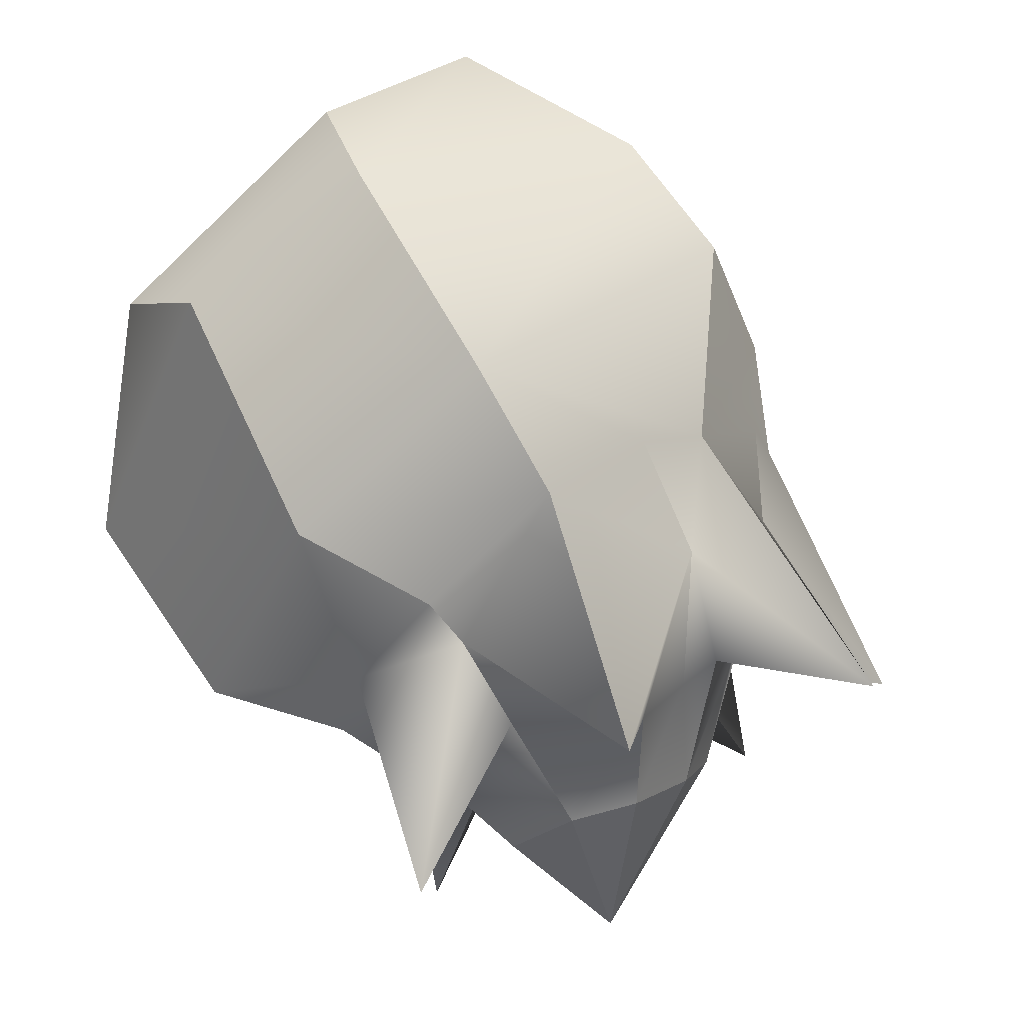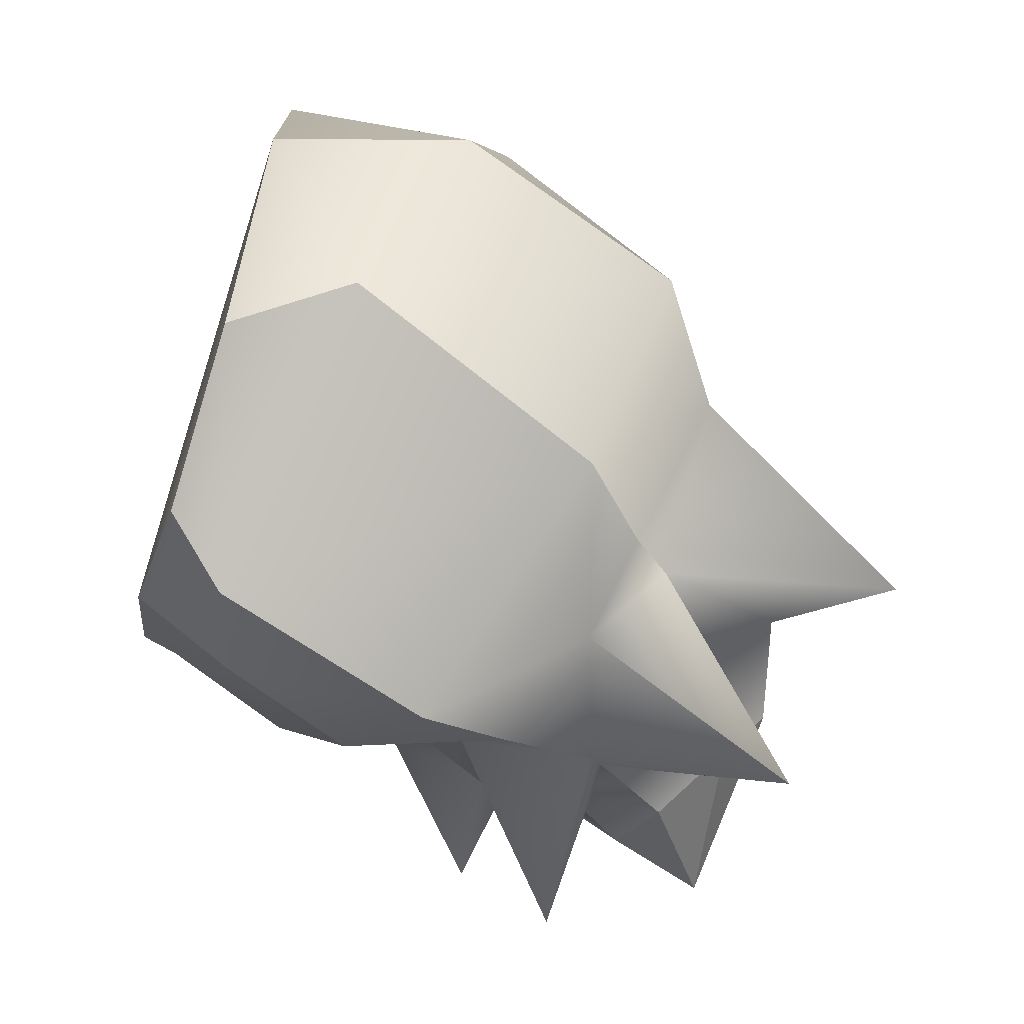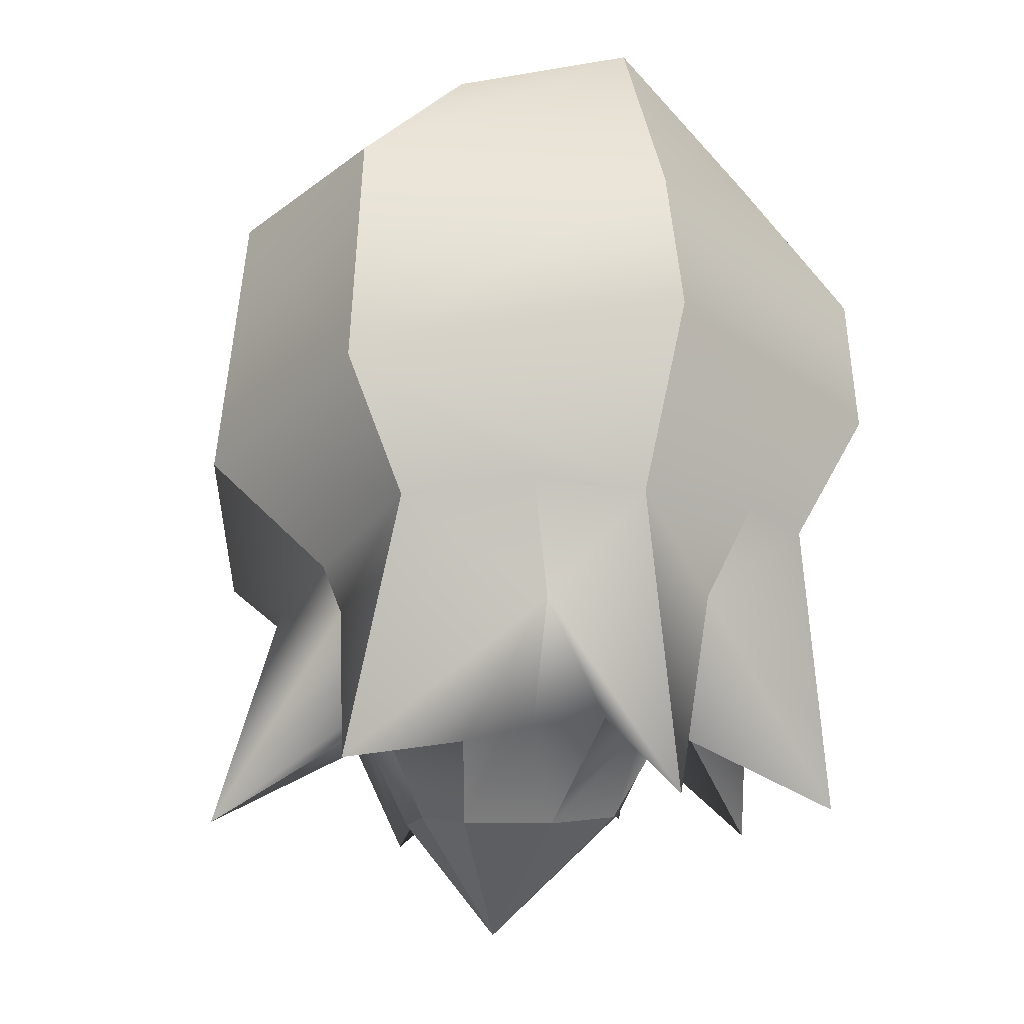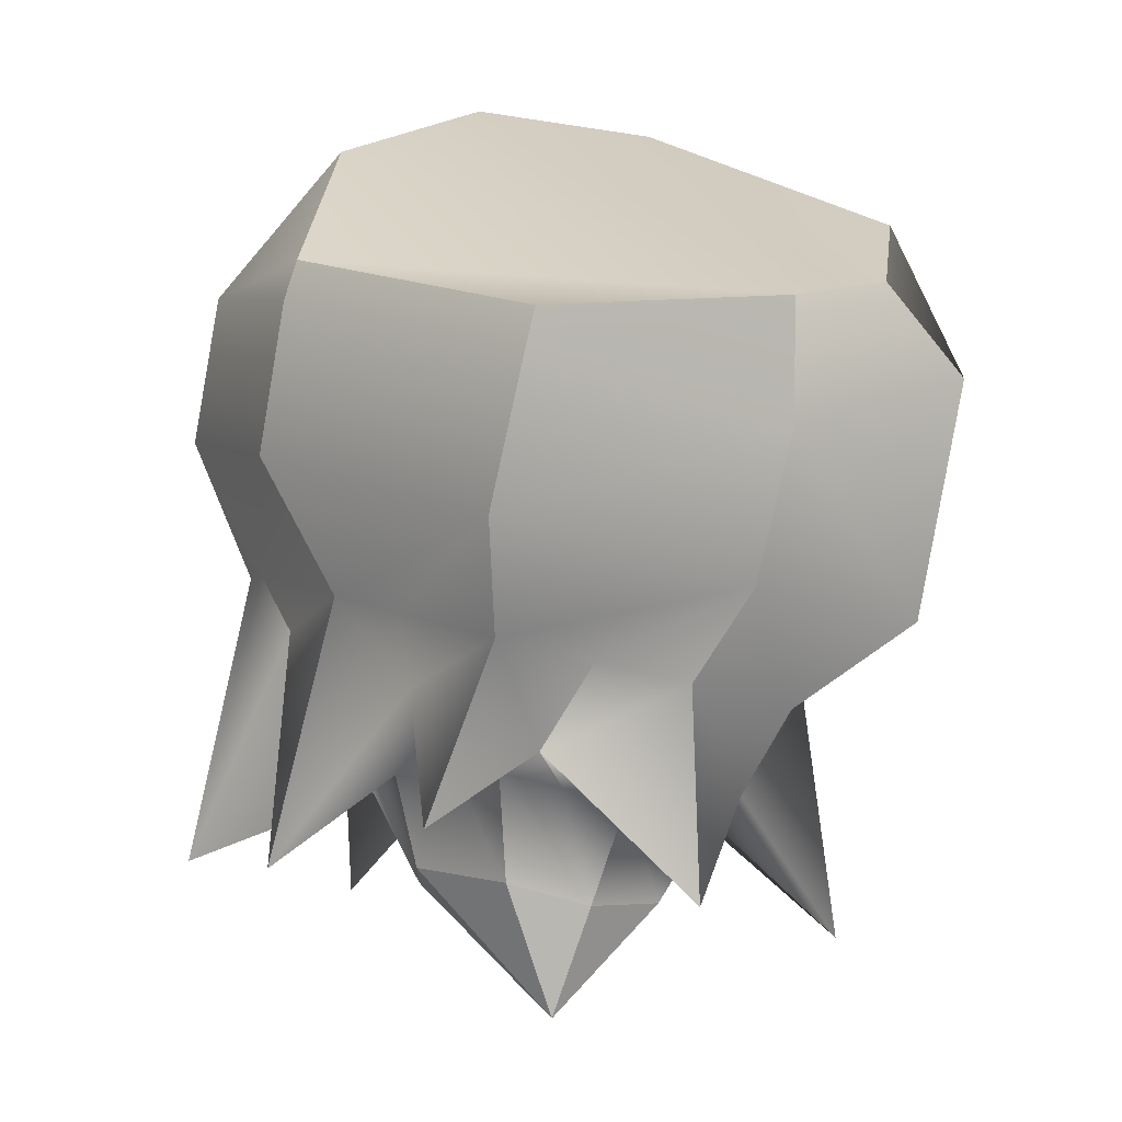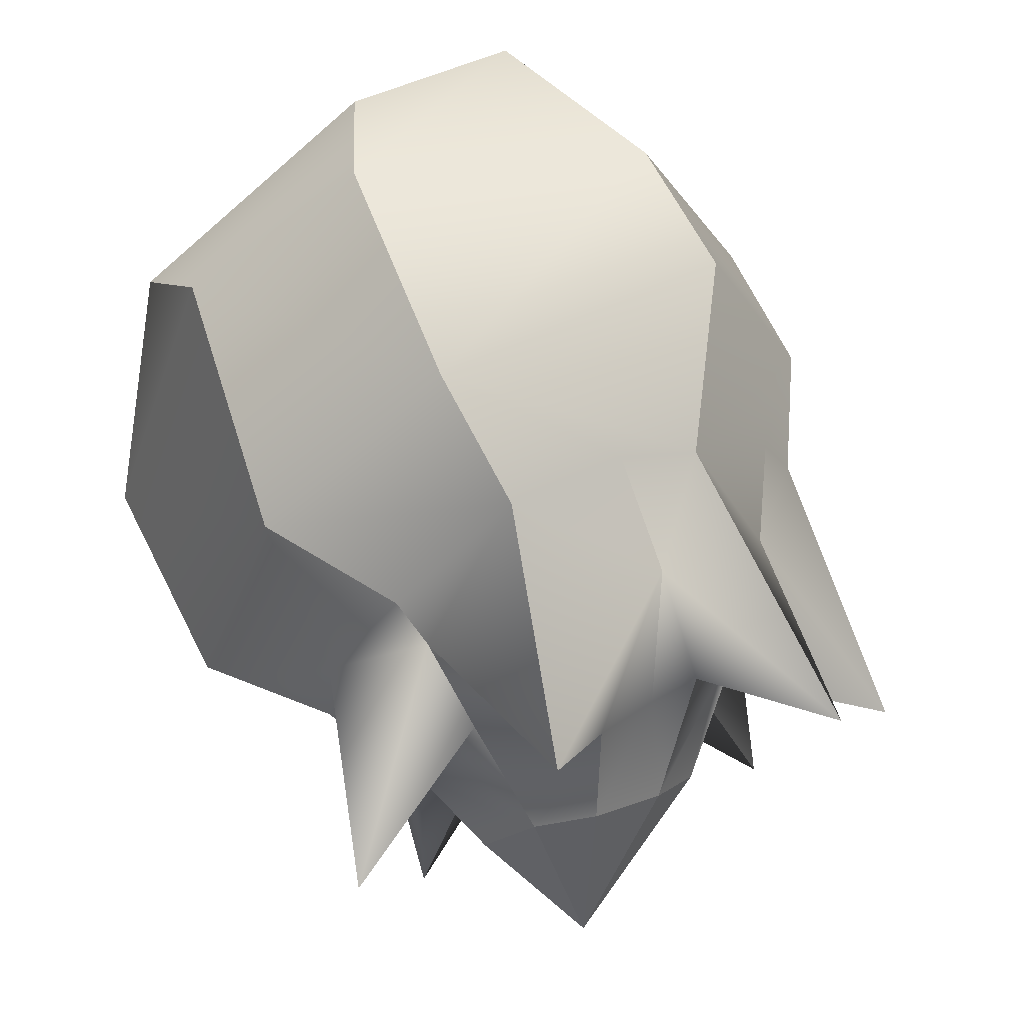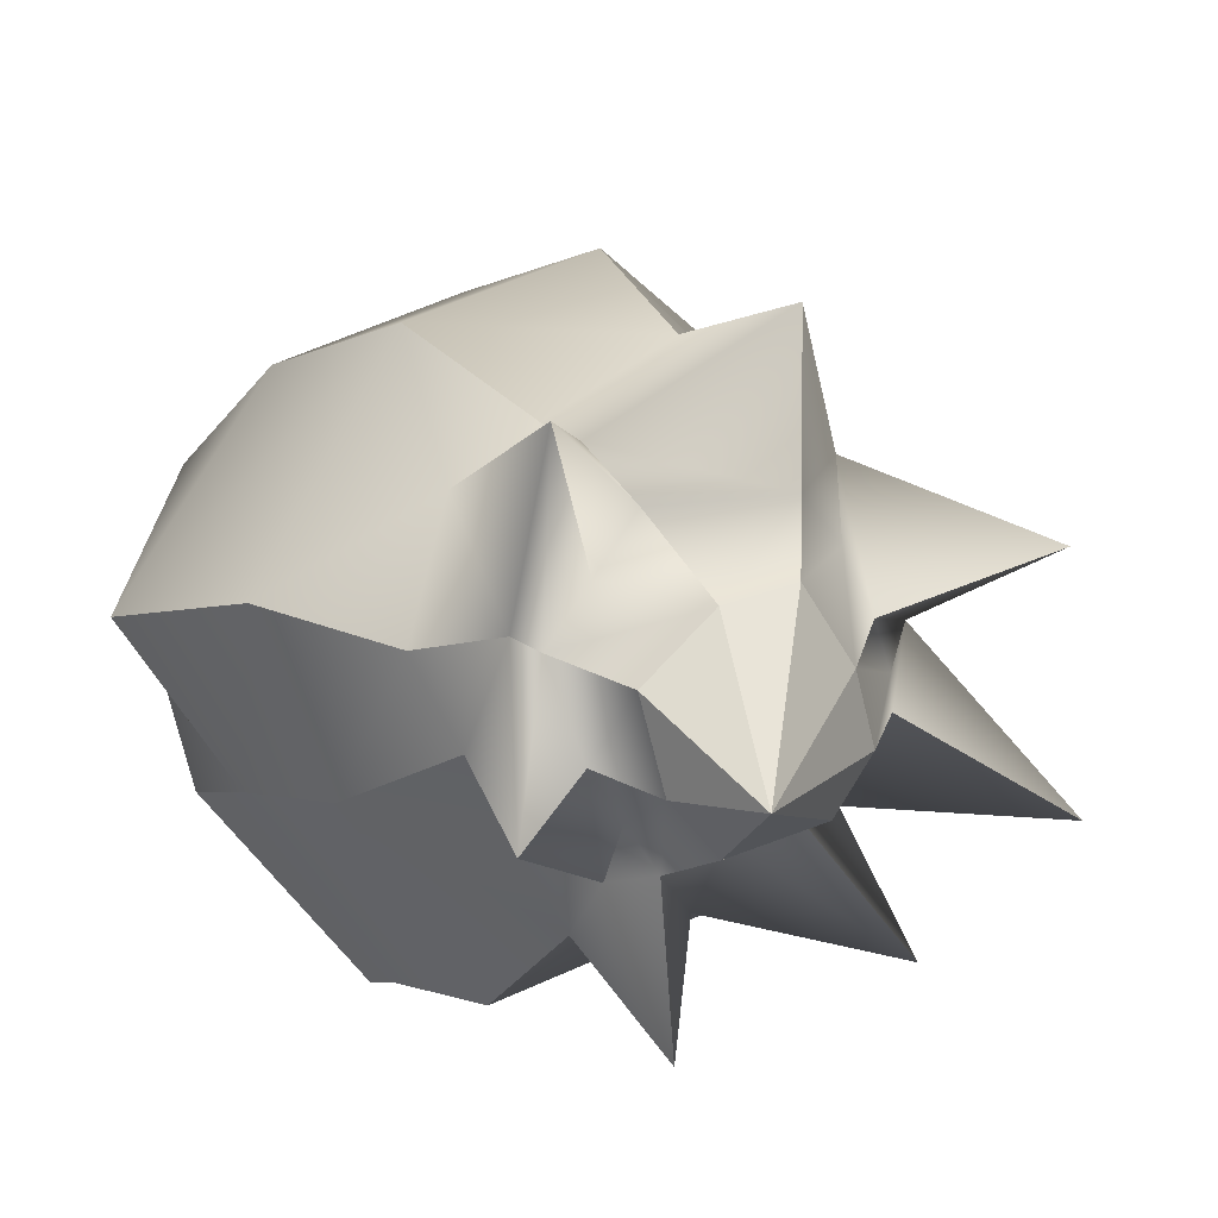
<metadata>
{"format":"obj","ext":"obj","renderer":"f3d","projection":"perspective","resolution":1024,"background":"white","views":[{"elev":24.7,"azim":27.1,"up":"+Y"},{"elev":7.0,"azim":-28.5,"up":"+Y"},{"elev":27.6,"azim":65.5,"up":"+Y"},{"elev":-49.7,"azim":-122.9,"up":"+Y"},{"elev":26.9,"azim":36.6,"up":"+Y"},{"elev":-48.5,"azim":20.6,"up":"+Y"}]}
</metadata>
<code>
g default1
v 1.113 -1.404 0.2751
v 1.074 -1.258 0.7851
v 1.534 -1.099 0.2224
v 1.51 -0.9844 0.7557
v 0.4484 0.9653 0.63
v 0.8849 0.2861 -0.9676
v -0.1528 -0.8111 -0.4709
v -0.5021 -0.3945 0.8209
v 1.022 0.5202 0.924
v 1.235 0.0196 -0.8341
v 0.1949 -1.093 -0.364
v 0.06657 -0.7923 1.038
v 1.227 0.106 0.8386
v 1.437 -0.2285 -0.4976
v 0.5349 -1.134 -0.1297
v 0.452 -0.9349 0.8485
v 1.698 -0.4883 1.24
v 1.959 -0.9697 -0.3589
v 0.8227 -1.661 -0.1665
v 0.7562 -1.025 0.8752
v 1.058 -1.408 0.5334
v 1.562 -1.038 0.4647
v -0.2814 -0.726 0.3413
v 1.022 0.928 -0.1765
v 1.376 0.6566 -0.06888
v 0.07461 -0.9937 0.4485
v 1.413 0.0436 0.0711
v 0.4755 -1.003 0.5049
v 2.143 -0.6109 0.3043
v 0.7103 -1.615 0.6679
v 1.346 -1.603 0.5834
v 1.377 -1.212 0.1241
v 0.4308 -0.2437 -0.9405
v -0.06176 0.5296 0.8679
v 0.7806 -0.5094 -0.8034
v 0.5497 -0.01734 1.234
v 1.019 -0.6559 -0.402
v 0.8696 -0.3037 0.978
v 1.468 -1.371 -0.3171
v 0.9838 -0.4204 0.9645
v 1.309 -1.07 0.8226
v 0.8295 -1.064 0.8237
v 0.832 -1.189 0.5098
v 0.8889 -1.236 0.1077
v 1.192 -0.8599 -0.1263
v 1.55 -0.7856 0.0466
v 1.582 -0.6618 0.2857
v 1.533 -0.6537 0.7668
v 1.132 -0.703 0.9139
v 1.368 0.1545 0.4438
v 1.565 -0.1736 0.488
v 1.573 -0.6318 0.5397
v 1.588 -0.2913 -0.07479
v 1.577 -0.7249 0.1335
v 1.459 -0.06733 -0.3016
v 1.262 -0.4171 -0.5382
v 1.256 -0.6051 -0.4254
v 1.381 -0.8239 -0.07253
v 0.8657 -1.086 -0.2119
v 1.04 -1.048 -0.009328
v 0.5052 -1.068 0.1876
v 0.7421 -1.252 0.1516
v 0.8604 -1.213 0.3087
v 0.6429 -0.5884 1.059
v 1.111 -1.021 1.491
v 0.9809 -0.8837 0.8688
v 0.8142 -0.8581 -0.2867
v -0.5289 -0.4918 0.1876
v -0.2546 -0.7489 -0.5026
v 0.3597 -0.1272 -0.946
v 0.3669 0.5652 -0.8397
v 0.283 1.089 -0.3956
v -0.4243 0.4083 0.6988
v -0.5428 -0.1756 0.5303
v 0.002154 0.9756 0.09026
g polySurface2
f 23 68 7
f 7 68 69
f 70 33 69
f 69 33 7
f 72 24 71
f 71 24 6
f 34 73 8
f 8 73 74
f 24 72 5
f 5 72 75
f 68 23 74
f 74 23 8
f 33 70 6
f 6 70 71
f 73 34 75
f 75 34 5
f 5 9 24
f 24 9 25
f 31 4 41
f 50 13 51
f 51 13 17
f 52 51 48
f 48 51 17
f 47 52 22
f 22 52 4
f 48 4 52
f 4 31 22
f 25 9 27
f 27 9 50
f 9 13 50
f 50 51 27
f 27 51 29
f 54 53 47
f 47 53 29
f 29 51 47
f 47 51 52
f 55 27 53
f 53 27 29
f 33 6 35
f 35 6 10
f 24 25 6
f 6 25 10
f 31 3 22
f 25 27 10
f 27 55 10
f 10 55 14
f 14 18 56
f 57 56 18
f 58 57 46
f 46 57 18
f 55 53 14
f 14 53 18
f 47 22 54
f 22 3 54
f 3 46 54
f 54 46 53
f 53 46 18
f 3 31 32
f 45 58 32
f 32 58 3
f 46 3 58
f 26 23 11
f 11 23 7
f 33 35 7
f 7 35 11
f 31 1 32
f 45 32 60
f 32 1 60
f 1 44 60
f 2 31 41
f 31 2 21
f 1 31 21
f 1 21 44
f 44 21 63
f 21 43 63
f 63 43 62
f 62 43 30
f 61 62 28
f 28 62 30
f 34 8 36
f 36 8 12
f 9 36 13
f 13 36 38
f 36 9 34
f 34 9 5
f 38 40 13
f 13 40 17
f 49 41 48
f 48 41 4
f 49 48 40
f 40 48 17
f 8 23 12
f 12 23 26
f 16 64 12
f 12 64 36
f 64 38 36
f 65 64 20
f 20 64 16
f 2 41 42
f 42 41 66
f 41 49 66
f 20 42 65
f 66 65 42
f 12 26 16
f 16 26 28
f 21 2 43
f 43 2 42
f 20 30 42
f 43 42 30
f 30 20 28
f 28 20 16
f 40 65 49
f 65 66 49
f 65 40 64
f 64 40 38
f 37 35 56
f 35 10 56
f 56 10 14
f 59 39 60
f 45 60 39
f 58 45 57
f 39 57 45
f 56 57 37
f 37 57 39
f 35 37 11
f 37 67 11
f 11 67 15
f 61 15 62
f 62 15 19
f 63 62 44
f 44 62 19
f 19 15 59
f 59 15 67
f 19 59 44
f 44 59 60
f 11 15 26
f 15 61 26
f 26 61 28
f 67 37 59
f 59 37 39
f 69 68 70
f 70 68 71
f 71 68 72
f 72 68 75
f 68 74 75
f 74 73 75

</code>
